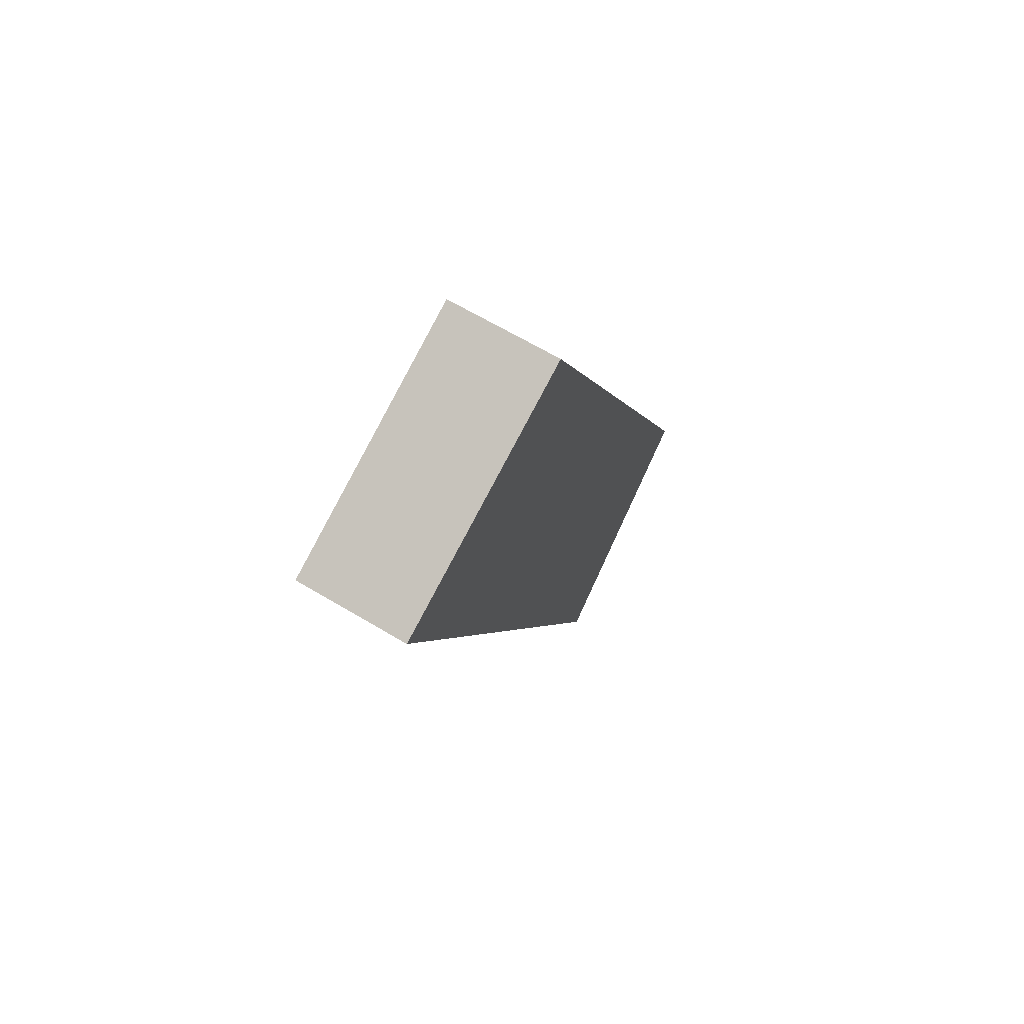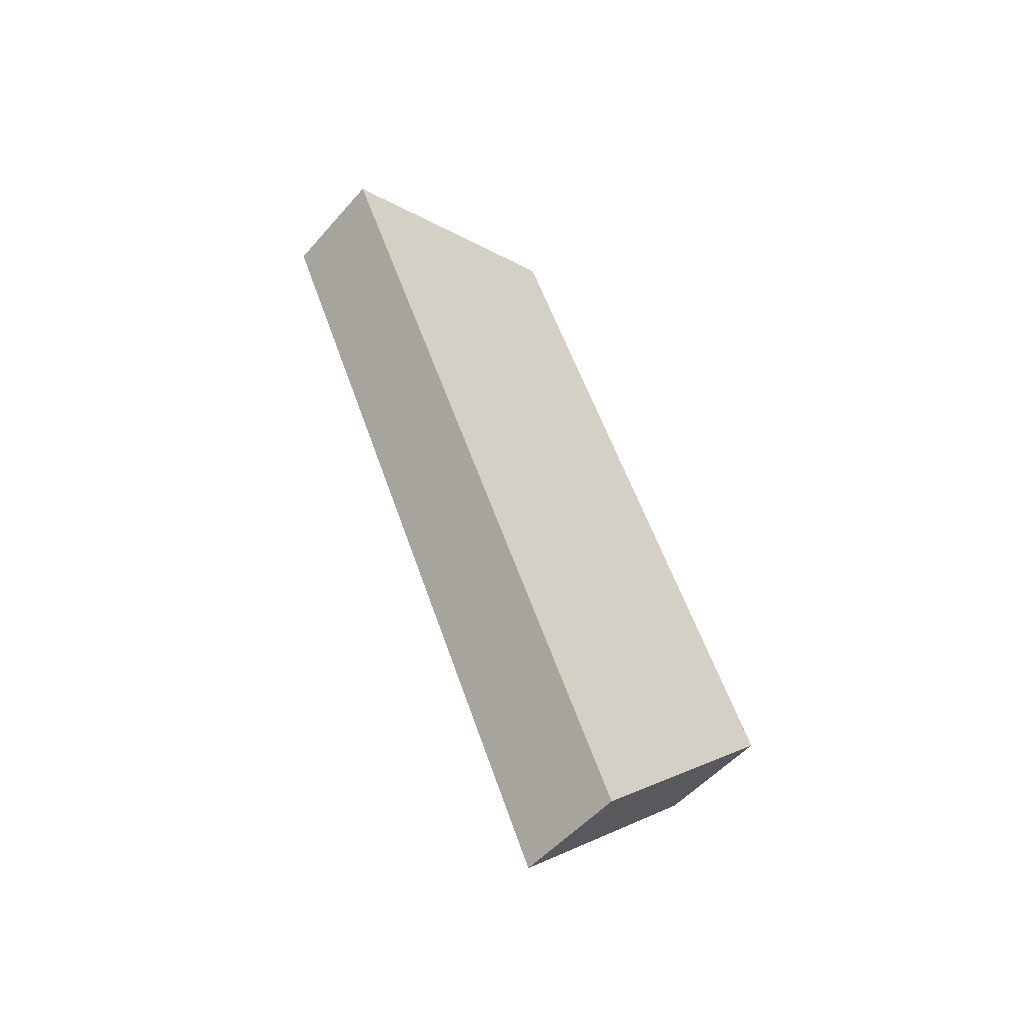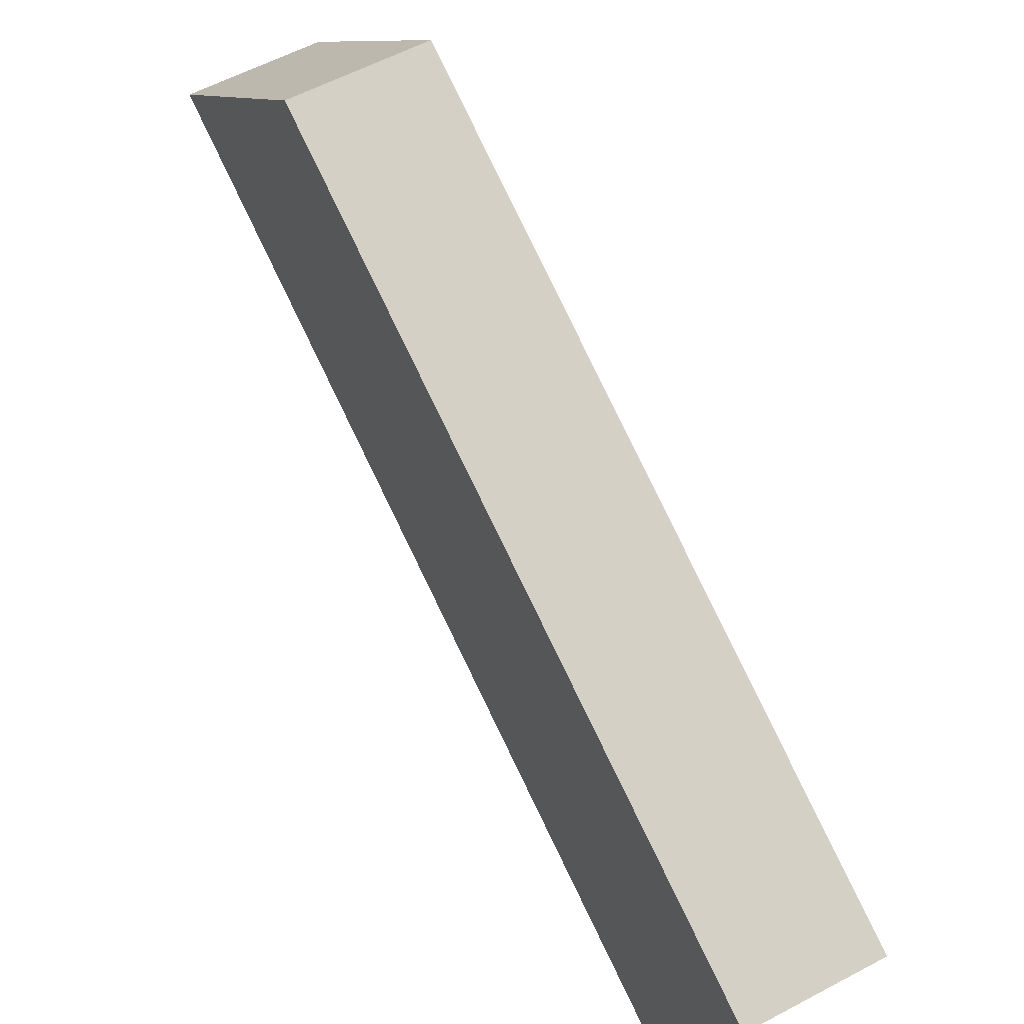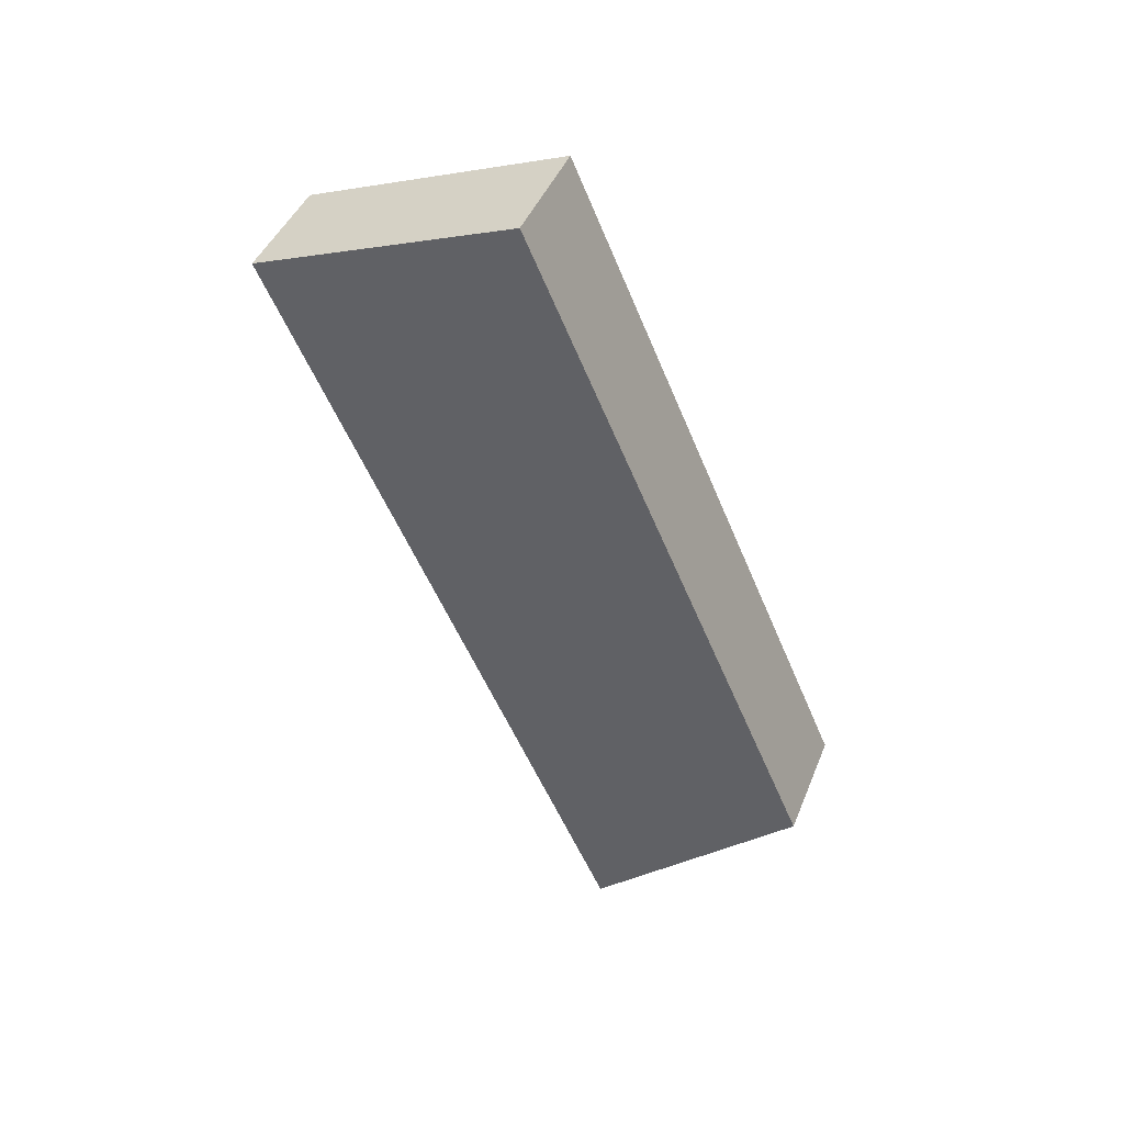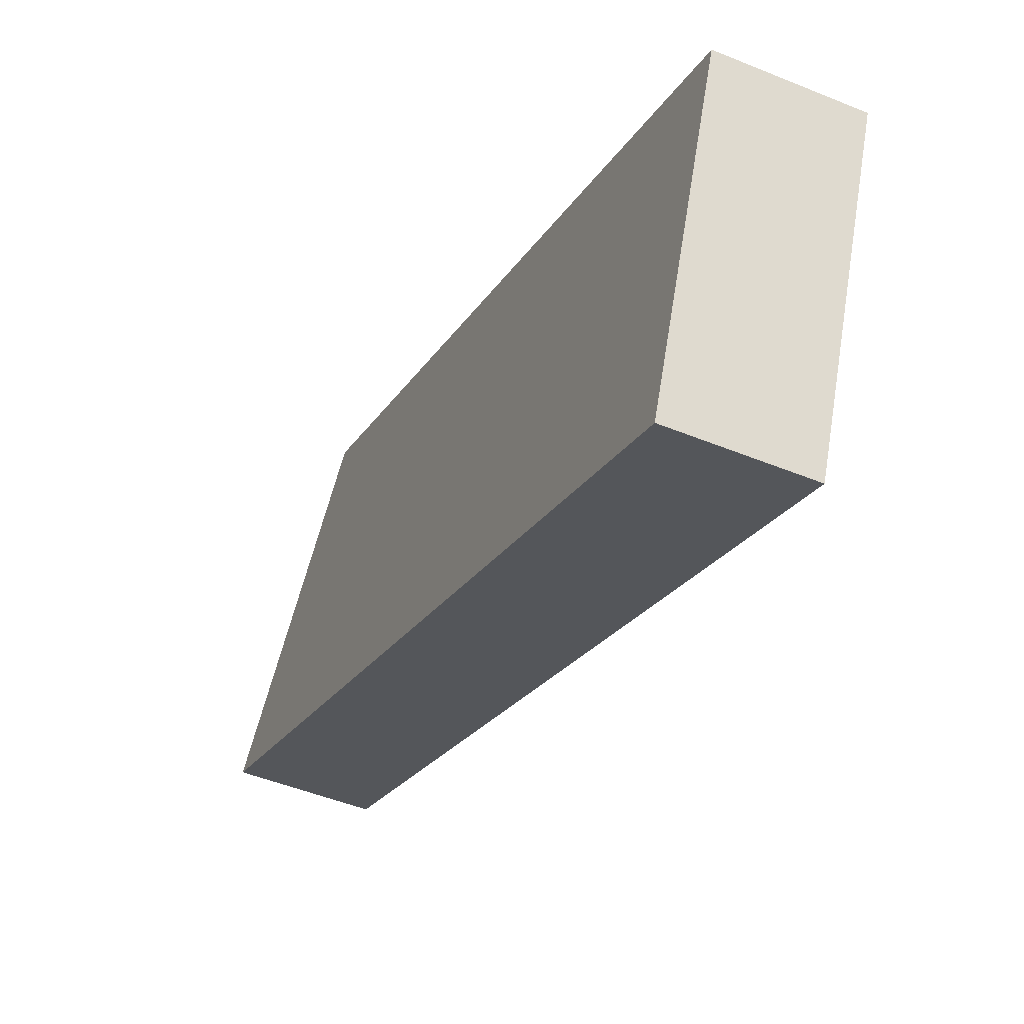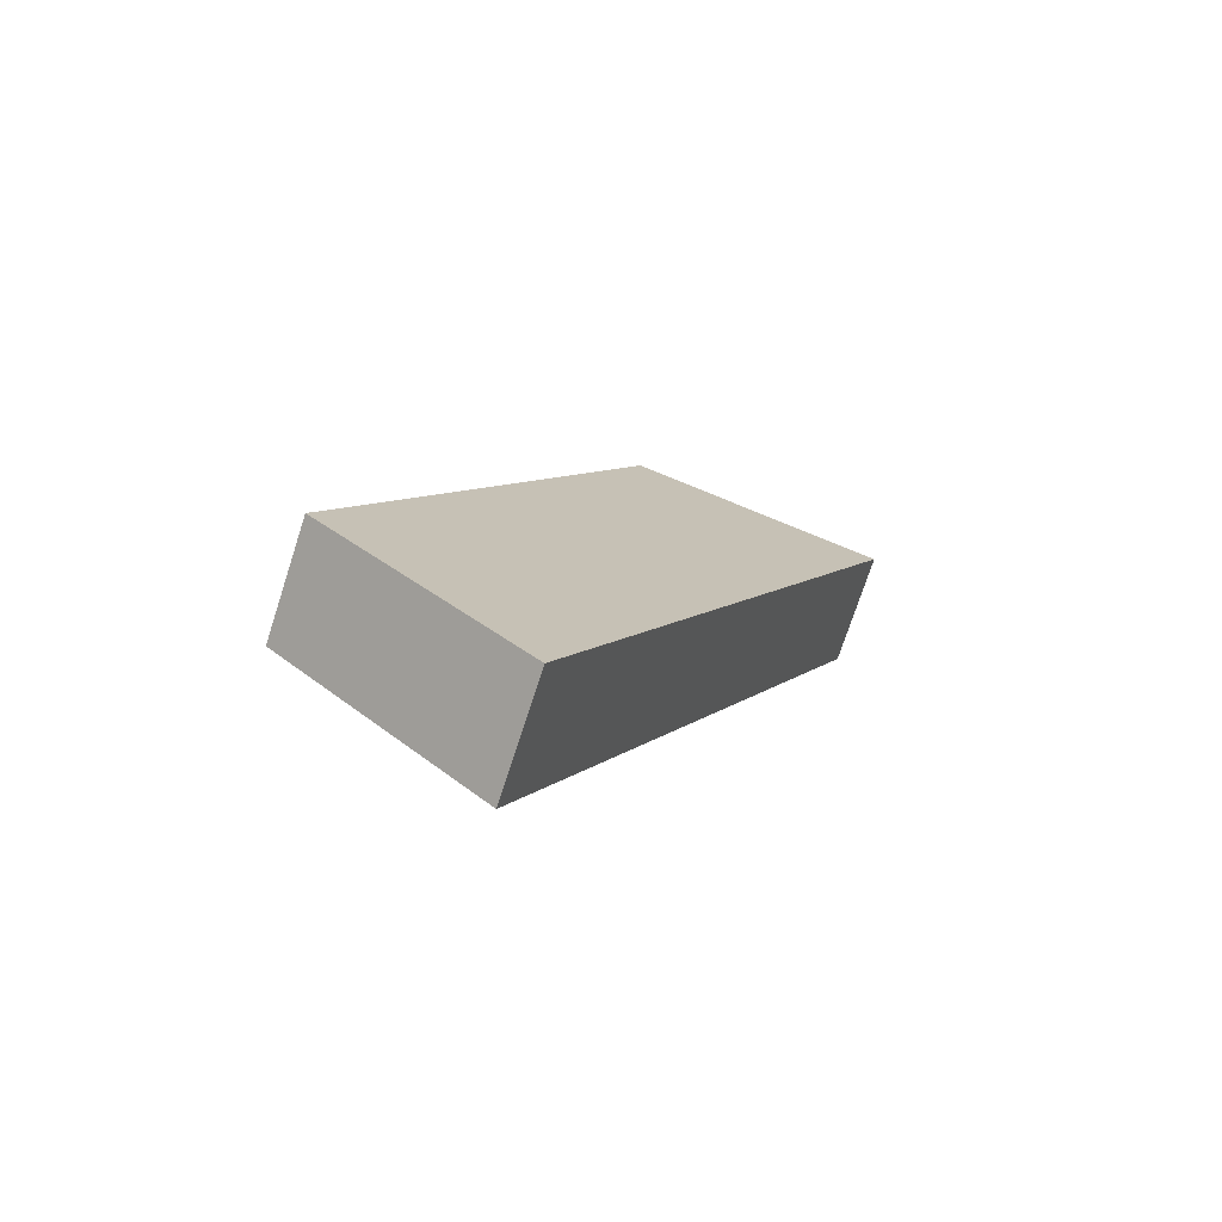
<metadata>
{"format":"obj","ext":"obj","renderer":"f3d","projection":"perspective","resolution":1024,"background":"white","views":[{"elev":66.7,"azim":-149.2,"up":"+Y"},{"elev":-52.9,"azim":-130.1,"up":"+Y"},{"elev":58.5,"azim":151.2,"up":"+Z"},{"elev":44.3,"azim":-68.7,"up":"+Y"},{"elev":-47.7,"azim":155.2,"up":"+Z"},{"elev":-75.1,"azim":71.9,"up":"+Y"}]}
</metadata>
<code>
v  -0.0142 -0.0486 0.0743
v  0.0144 -0.0486 0.0743
v  -0.0142 -0.0998 0.0233
v  0.0144 -0.0998 0.0233
v  -0.0142 0.1137 0.0027
v  0.0144 0.1137 0.0027
v  -0.0142 0.088 -0.0616
v  0.0144 0.088 -0.0616
g Box001
f 1 3 4
f 4 2 1
f 5 6 8
f 8 7 5
f 1 2 6
f 6 5 1
f 2 4 8
f 8 6 2
f 4 3 7
f 7 8 4
f 3 1 5
f 5 7 3

</code>
